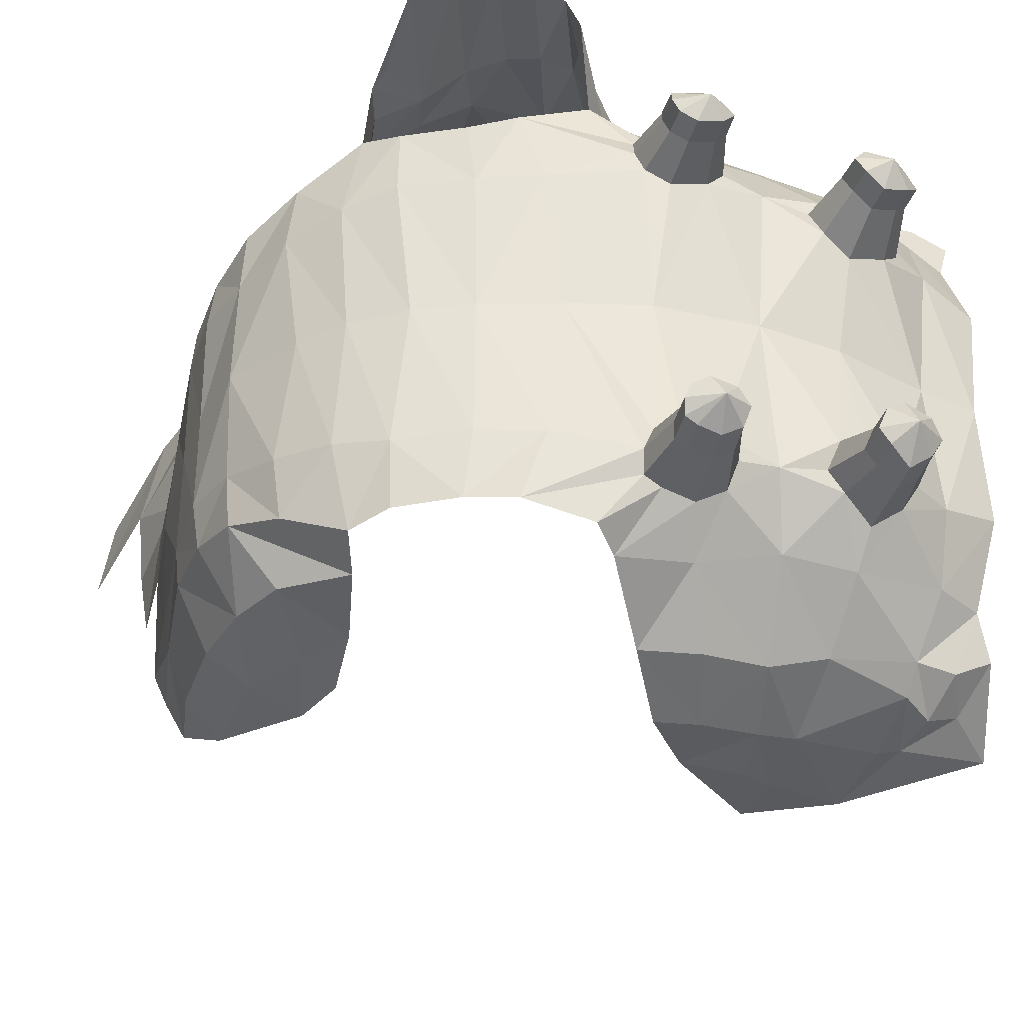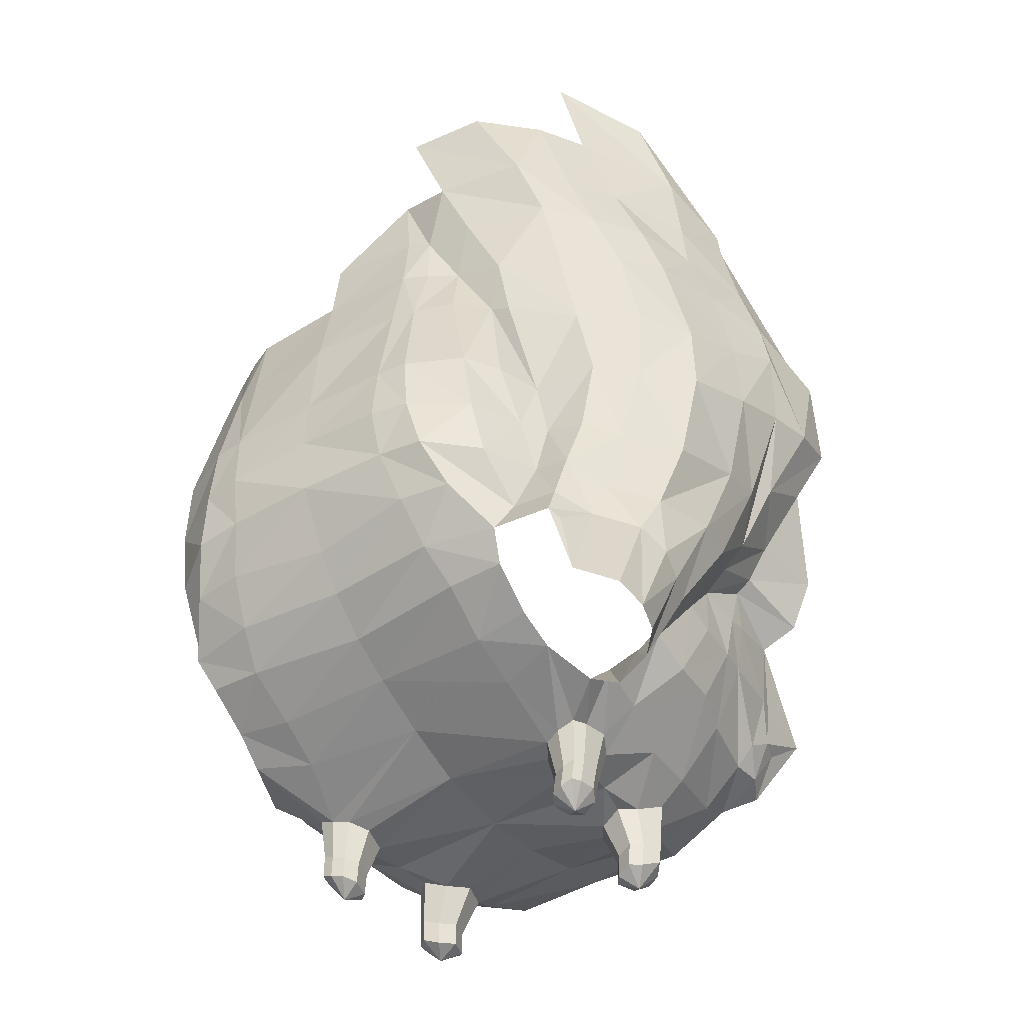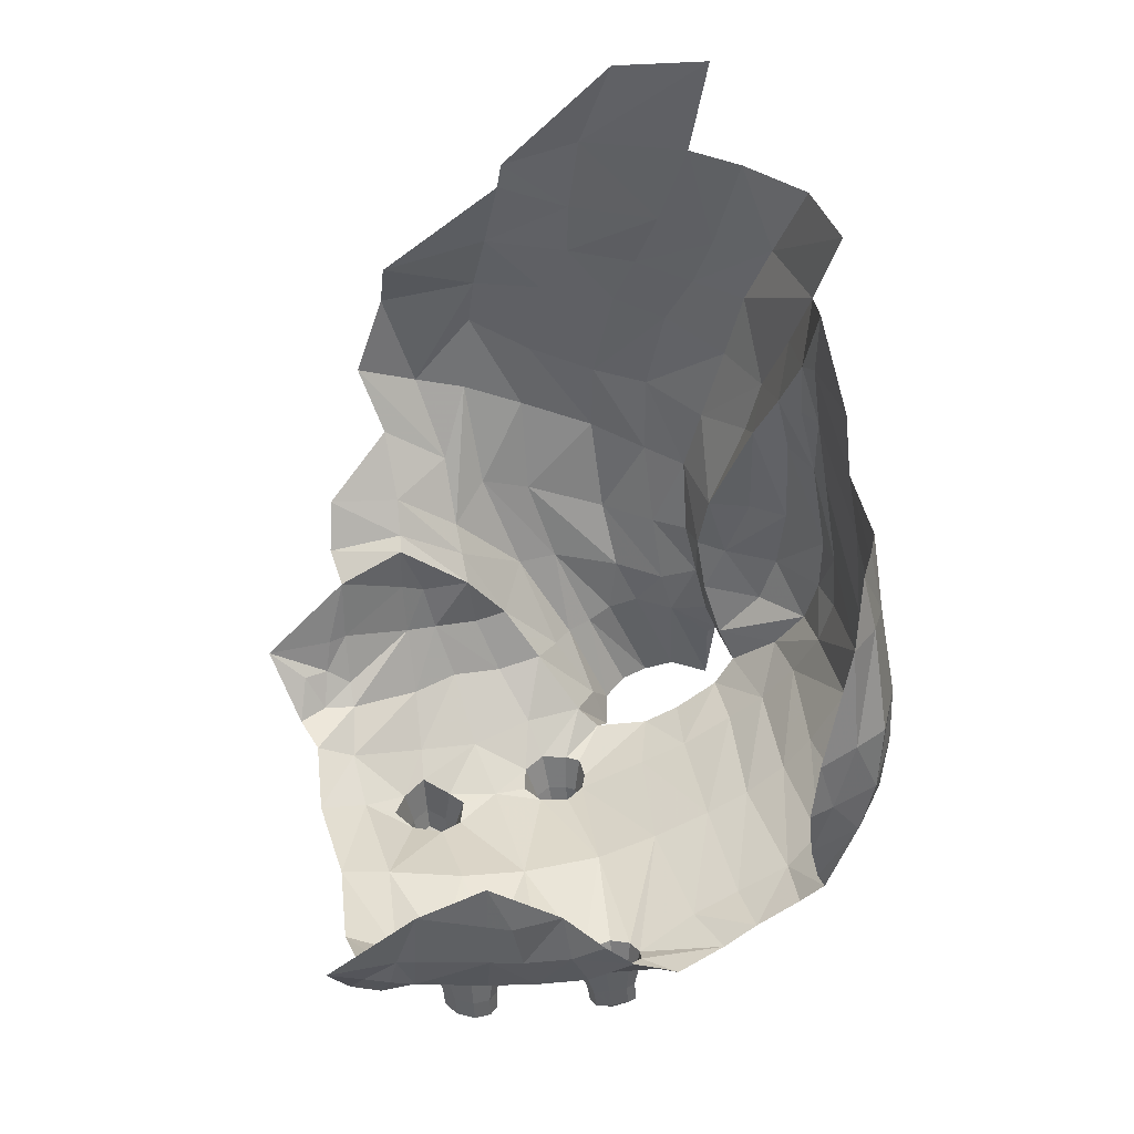
<metadata>
{"format":"obj","ext":"obj","renderer":"f3d","projection":"perspective","resolution":1024,"background":"white","views":[{"elev":-34.5,"azim":-19.9,"up":"+Z"},{"elev":-44.6,"azim":-57.1,"up":"+Y"},{"elev":39.0,"azim":168.0,"up":"+Y"}]}
</metadata>
<code>
v -0.4906 -0.1774 -0.1585
v -0.4359 -0.2236 -0.1503
v -0.4783 -0.2215 -0.1508
v -0.4586 -0.2426 -0.1409
v -0.4897 -0.2201 -0.1537
v -0.4519 -0.2672 -0.1236
v -0.4745 -0.2436 -0.1461
v -0.4898 -0.2534 -0.1422
v -0.5343 -0.2265 -0.1581
v -0.47 -0.2654 -0.1325
v -0.5325 -0.1903 -0.1625
v -0.4602 -0.2736 -0.1018
v -0.49 -0.2664 -0.1305
v -0.5356 -0.2684 -0.1394
v -0.5328 -0.1588 -0.1621
v -0.5544 -0.2287 -0.1609
v -0.5648 -0.2649 -0.1478
v -0.5473 -0.1956 -0.1632
v -0.4848 -0.2861 -0.1019
v -0.5335 -0.2977 -0.1104
v -0.5721 -0.3006 -0.1113
v -0.5787 -0.1936 -0.1616
v -0.5839 -0.2302 -0.1625
v -0.456 -0.2909 -0.06019
v -0.6127 -0.2949 -0.1213
v -0.5974 -0.2669 -0.1491
v -0.5164 -0.3133 -0.08217
v -0.4875 -0.3025 -0.06834
v -0.5484 -0.3195 -0.08452
v -0.6056 -0.3181 -0.09588
v -0.6266 -0.2598 -0.1488
v -0.605 -0.2253 -0.1624
v -0.5318 -0.3105 -0.09332
v -0.4616 -0.2935 -3e-06
v -0.5806 -0.3208 -0.07909
v -0.6192 -0.3139 -0.1024
v -0.5075 -0.3134 -0.06749
v -0.5223 -0.3408 -0.08418
v -0.4935 -0.3005 -3e-06
v -0.545 -0.3452 -0.08584
v -0.5569 -0.3208 -0.07492
v -0.6022 -0.324 -0.08304
v -0.6506 -0.2946 -0.126
v -0.6135 -0.3441 -0.0939
v -0.5182 -0.3206 -0.05786
v -0.5332 -0.3388 -0.09208
v -0.4875 -0.3025 0.06833
v -0.5519 -0.3257 -0.06092
v -0.6119 -0.3268 -0.07251
v -0.636 -0.3158 -0.09989
v -0.6232 -0.3412 -0.09853
v -0.516 -0.3408 -0.07377
v -0.5235 -0.3459 -0.06693
v -0.5235 -0.3566 -0.08308
v -0.5428 -0.315 -3e-06
v -0.456 -0.2909 0.06019
v -0.5182 -0.3206 0.05785
v -0.5456 -0.3609 -0.08471
v -0.551 -0.3461 -0.07904
v -0.5475 -0.3496 -0.0691
v -0.5857 -0.32 -3e-06
v -0.6111 -0.3484 -0.08479
v -0.6179 -0.3503 -0.07733
v -0.6636 -0.3081 -0.1198
v -0.6252 -0.357 -0.09708
v -0.5377 -0.3225 -0.05165
v -0.5341 -0.3546 -0.09079
v -0.5377 -0.3225 0.05165
v -0.4848 -0.2861 0.1019
v -0.5075 -0.3134 0.06749
v -0.6158 -0.3598 -0.09256
v -0.6376 -0.3173 -3e-06
v -0.6311 -0.3498 -0.07417
v -0.6448 -0.3168 -0.09581
v -0.635 -0.3425 -0.09674
v -0.6368 -0.3582 -0.09534
v -0.5173 -0.3566 -0.07293
v -0.5247 -0.3616 -0.06626
v -0.5374 -0.3473 -0.06254
v -0.5354 -0.3698 -0.07577
v -0.5519 -0.3257 0.06091
v -0.4602 -0.2736 0.1018
v -0.5164 -0.3133 0.08217
v -0.516 -0.3408 0.07376
v -0.5374 -0.3473 0.06253
v -0.5515 -0.3617 -0.07807
v -0.548 -0.3651 -0.06838
v -0.6134 -0.364 -0.08368
v -0.6119 -0.3268 0.07251
v -0.6304 -0.326 -0.06806
v -0.6201 -0.3659 -0.0764
v -0.6966 -0.3015 -0.1102
v -0.6413 -0.3433 -0.09385
v -0.6286 -0.3717 -0.08582
v -0.5475 -0.3496 0.0691
v -0.49 -0.2664 0.1305
v -0.5335 -0.2977 0.1104
v -0.5235 -0.3459 0.06693
v -0.5806 -0.3208 0.07909
v -0.6304 -0.326 0.06805
v -0.6422 -0.3237 -0.07519
v -0.6329 -0.3653 -0.07332
v -0.6464 -0.3218 -0.08551
v -0.6429 -0.359 -0.09252
v -0.5382 -0.3629 -0.06197
v -0.5569 -0.3208 0.07492
v -0.47 -0.2654 0.1325
v -0.5356 -0.2684 0.1394
v -0.5318 -0.3105 0.09331
v -0.5223 -0.3408 0.08417
v -0.5247 -0.3616 0.06626
v -0.548 -0.3651 0.06837
v -0.6022 -0.324 0.08304
v -0.6422 -0.3237 0.07519
v -0.6179 -0.3503 0.07732
v -0.6771 -0.3052 -3e-06
v -0.6394 -0.3481 -0.07923
v -0.6855 -0.3063 -0.07438
v -0.6424 -0.3468 -0.08654
v -0.644 -0.3624 -0.08539
v -0.551 -0.3461 0.07903
v -0.4898 -0.2534 0.1421
v -0.4519 -0.2672 0.1236
v -0.5343 -0.2265 0.1581
v -0.5648 -0.2649 0.1478
v -0.5721 -0.3006 0.1113
v -0.5173 -0.3566 0.07292
v -0.5382 -0.3629 0.06196
v -0.5484 -0.3195 0.08452
v -0.6056 -0.3181 0.09587
v -0.6394 -0.3481 0.07922
v -0.6311 -0.3498 0.07416
v -0.6411 -0.3637 -0.07825
v -0.7187 -0.2895 -0.1073
v -0.545 -0.3452 0.08584
v -0.4745 -0.2436 0.1461
v -0.4586 -0.2426 0.1409
v -0.5544 -0.2287 0.1609
v -0.5332 -0.3388 0.09207
v -0.5235 -0.3566 0.08307
v -0.5354 -0.3698 0.07577
v -0.5515 -0.3617 0.07806
v -0.6111 -0.3484 0.08479
v -0.6424 -0.3468 0.08654
v -0.6855 -0.3063 0.07438
v -0.6201 -0.3659 0.0764
v -0.7138 -0.2902 -3e-06
v -0.7156 -0.2929 -0.07258
v -0.5456 -0.3609 0.0847
v -0.4897 -0.2201 0.1537
v -0.4359 -0.2236 0.1503
v -0.5473 -0.1956 0.1632
v -0.5974 -0.2669 0.1491
v -0.6127 -0.2949 0.1213
v -0.5341 -0.3546 0.09078
v -0.6135 -0.3441 0.09389
v -0.6411 -0.3637 0.07825
v -0.6464 -0.3218 0.0855
v -0.6329 -0.3653 0.07331
v -0.7482 -0.2746 -0.07389
v -0.4783 -0.2215 0.1508
v -0.5325 -0.1903 0.1625
v -0.5787 -0.1936 0.1615
v -0.5839 -0.2302 0.1625
v -0.6134 -0.364 0.08368
v -0.6192 -0.3139 0.1024
v -0.644 -0.3624 0.08538
v -0.6413 -0.3433 0.09384
v -0.6966 -0.3015 0.1102
v -0.7156 -0.2929 0.07257
v -0.6286 -0.3717 0.08582
v -0.7408 -0.2763 -3e-06
v -0.7465 -0.2718 -0.1081
v -0.4906 -0.1774 0.1585
v -0.5328 -0.1588 0.162
v -0.605 -0.2253 0.1624
v -0.6266 -0.2598 0.1488
v -0.6506 -0.2946 0.126
v -0.6158 -0.3598 0.09255
v -0.6232 -0.3412 0.09852
v -0.6448 -0.3168 0.0958
v -0.7482 -0.2746 0.07388
v -0.7654 -0.257 -3e-06
v -0.7603 -0.2556 -0.1131
v -0.5345 -0.153 0.1729
v -0.636 -0.3158 0.09988
v -0.6252 -0.357 0.09707
v -0.6429 -0.359 0.09251
v -0.635 -0.3425 0.09674
v -0.6636 -0.3081 0.1198
v -0.7187 -0.2895 0.1073
v -0.7465 -0.2718 0.1081
v -0.7695 -0.2553 0.06829
v -0.7695 -0.2553 -0.0683
v -0.4864 -0.1647 0.1808
v -0.5775 -0.1782 0.1756
v -0.6427 -0.2646 0.1661
v -0.6679 -0.307 0.1549
v -0.6368 -0.3582 0.09533
v -0.789 -0.2287 0.06353
v -0.783 -0.2355 -3e-06
v -0.785 -0.2295 -0.0955
v -0.4907 -0.1354 0.1972
v -0.5356 -0.1328 0.1872
v -0.6224 -0.2094 0.1961
v -0.6772 -0.3337 0.1476
v -0.7603 -0.2556 0.1131
v -0.785 -0.2295 0.0955
v -0.789 -0.2287 -0.06354
v -0.7517 -0.2354 -0.1218
v -0.5763 -0.1628 0.1896
v -0.6558 -0.2682 0.1822
v -0.6815 -0.3259 0.1688
v -0.8027 -0.1975 0.0561
v -0.8046 -0.1979 -3e-06
v -0.8027 -0.1975 -0.0561
v -0.8013 -0.2004 -0.08498
v -0.5328 -0.09425 0.2147
v -0.5736 -0.1218 0.2131
v -0.5995 -0.1441 0.2108
v -0.6492 -0.21 0.2001
v -0.7517 -0.2354 0.1218
v -0.8013 -0.2004 0.08497
v -0.778 -0.2043 -0.1163
v -0.5915 -0.07601 0.2311
v -0.6722 -0.2658 0.1877
v -0.7568 -0.2555 0.1492
v -0.8075 -0.168 0.0781
v -0.8093 -0.1616 -3e-06
v -0.8106 -0.1664 -0.05384
v -0.8075 -0.168 -0.0781
v -0.7423 -0.2012 -0.1319
v -0.7877 -0.1714 -0.1135
v -0.5189 -0.05217 0.2314
v -0.5587 -0.06895 0.2364
v -0.6322 -0.1551 0.212
v -0.6308 -0.09179 0.2259
v -0.6877 -0.2574 0.1897
v -0.6971 -0.3226 0.1821
v -0.778 -0.2043 0.1163
v -0.749 -0.2353 0.1489
v -0.7877 -0.1714 0.1135
v -0.8106 -0.1664 0.05384
v -0.755 -0.1687 -0.1288
v -0.5969 -0.02406 0.2345
v -0.6923 -0.2184 0.1905
v -0.715 -0.3196 0.1862
v -0.7423 -0.2012 0.1319
v -0.727 -0.2425 0.1619
v -0.8071 -0.1292 0.075
v -0.809 -0.1285 0.05558
v -0.8085 -0.127 -3e-06
v -0.809 -0.1285 -0.05559
v -0.8071 -0.1292 -0.07501
v -0.7375 -0.1652 -0.1378
v -0.7689 -0.1271 -0.1224
v -0.5381 -0.002693 0.2373
v -0.6 0.007295 0.2305
v -0.6848 -0.1744 0.2049
v -0.6786 -0.11 0.2158
v -0.6363 -0.04648 0.2251
v -0.7059 -0.248 0.1833
v -0.755 -0.1687 0.1288
v -0.7419 -0.2037 0.1538
v -0.7527 -0.2637 0.1549
v -0.791 -0.1289 0.1091
v -0.791 -0.1289 -0.1091
v -0.7429 -0.1287 -0.1334
v -0.6426 0.007053 0.2169
v -0.7205 -0.2175 0.1682
v -0.7343 -0.3141 0.1828
v -0.7375 -0.1652 0.1378
v -0.7554 -0.3103 0.164
v -0.7838 -0.05922 0.09425
v -0.7954 -0.06407 0.07167
v -0.7989 -0.06474 0.05688
v -0.8024 -0.06573 -3e-06
v -0.7954 -0.06407 -0.07167
v -0.7838 -0.05922 -0.09426
v -0.7651 -0.05778 -0.1128
v -0.539 0.02907 0.2244
v -0.6068 0.04473 0.2213
v -0.7158 -0.1737 0.179
v -0.7114 -0.1181 0.1916
v -0.6796 -0.06393 0.2154
v -0.6905 -0.000467 0.2044
v -0.7689 -0.1271 0.1224
v -0.7429 -0.1287 0.1334
v -0.7353 -0.1704 0.1616
v -0.7651 -0.05778 0.1128
v -0.7989 -0.06474 -0.05689
v -0.6595 0.0386 0.2079
v -0.7345 -0.1208 0.1707
v -0.7744 -0.019 0.09183
v -0.7911 -0.01595 0.05795
v -0.7934 -0.01464 -3e-06
v -0.7911 -0.01595 -0.05796
v -0.7744 -0.019 -0.09183
v -0.6147 0.0881 0.214
v -0.6601 0.07294 0.2058
v -0.7122 -0.06547 0.1954
v -0.7222 -0.00902 0.1872
v -0.7028 0.03185 0.1958
v -0.7441 -0.07715 0.1654
v -0.7723 -0.02702 0.123
v -0.7843 -0.01694 0.07348
v -0.7843 -0.01694 -0.07348
v -0.7142 0.07102 0.1823
v -0.7636 -0.06357 0.1254
v -0.7827 0.0177 0.104
v -0.7821 0.01919 0.07232
v -0.7852 0.02632 0.05688
v -0.6173 0.1045 0.2134
v -0.666 0.1212 0.2032
v -0.7567 -0.02492 0.1601
v -0.7375 0.02357 0.177
v -0.7468 0.05796 0.166
v -0.7665 0.02081 0.1543
v -0.7881 0.03106 -3e-06
v -0.7283 0.1282 0.1657
v -0.7911 0.05895 0.08814
v -0.7854 0.06848 0.05411
v -0.6835 0.1796 0.1892
v -0.7364 0.1951 0.1531
v -0.78 0.06231 0.1424
v -0.759 0.1232 0.1489
v -0.8013 0.112 0.07063
v -0.7932 0.1176 0.1173
f 1 2 3
f 2 4 3
f 1 3 5
f 2 6 4
f 7 3 4
f 5 3 8
f 5 9 1
f 10 4 6
f 7 8 3
f 10 7 4
f 9 5 8
f 11 1 9
f 10 6 12
f 8 7 13
f 10 13 7
f 9 8 14
f 15 1 11
f 9 16 11
f 10 12 13
f 13 14 8
f 14 17 9
f 15 11 18
f 16 9 17
f 18 11 16
f 19 13 12
f 14 13 20
f 17 14 21
f 18 22 15
f 16 17 23
f 18 16 22
f 19 20 13
f 12 24 19
f 20 21 14
f 21 25 17
f 26 23 17
f 23 22 16
f 19 27 20
f 28 19 24
f 21 20 29
f 21 30 25
f 26 17 25
f 26 31 23
f 22 23 32
f 19 28 27
f 33 20 27
f 24 34 28
f 33 29 20
f 21 29 35
f 21 35 30
f 36 25 30
f 26 25 31
f 32 23 31
f 37 27 28
f 27 38 33
f 39 28 34
f 29 33 40
f 41 35 29
f 42 30 35
f 25 36 43
f 30 44 36
f 43 31 25
f 27 37 38
f 37 28 45
f 46 33 38
f 39 45 28
f 39 34 47
f 46 40 33
f 29 40 41
f 41 48 35
f 30 42 44
f 42 35 49
f 50 43 36
f 51 36 44
f 52 38 37
f 45 53 37
f 38 54 46
f 39 55 45
f 56 47 34
f 39 47 57
f 40 46 58
f 59 41 40
f 48 41 60
f 61 35 48
f 62 44 42
f 61 49 35
f 49 63 42
f 43 50 64
f 36 51 50
f 51 44 65
f 38 52 54
f 52 37 53
f 45 66 53
f 67 46 54
f 55 39 68
f 66 45 55
f 47 56 69
f 70 57 47
f 57 68 39
f 67 58 46
f 40 58 59
f 59 60 41
f 48 60 66
f 61 48 55
f 44 62 71
f 62 42 63
f 61 72 49
f 63 49 73
f 74 64 50
f 75 50 51
f 71 65 44
f 65 76 51
f 77 54 52
f 53 78 52
f 79 53 66
f 54 80 67
f 68 81 55
f 66 55 48
f 82 69 56
f 69 83 47
f 70 84 57
f 70 47 83
f 68 57 85
f 67 80 58
f 86 59 58
f 60 59 87
f 79 66 60
f 61 55 81
f 88 71 62
f 62 63 88
f 61 89 72
f 90 49 72
f 90 73 49
f 63 73 91
f 64 74 92
f 74 50 93
f 75 93 50
f 75 51 76
f 71 94 65
f 65 94 76
f 77 80 54
f 77 52 78
f 53 79 78
f 81 68 95
f 69 82 96
f 69 97 83
f 70 83 84
f 98 57 84
f 98 85 57
f 85 95 68
f 58 80 86
f 86 87 59
f 60 87 79
f 61 81 99
f 88 94 71
f 91 88 63
f 61 99 89
f 100 72 89
f 90 72 101
f 90 101 73
f 102 91 73
f 103 92 74
f 74 93 103
f 93 75 104
f 76 104 75
f 76 94 104
f 78 80 77
f 105 78 79
f 81 95 106
f 107 96 82
f 96 108 69
f 97 69 108
f 109 83 97
f 110 84 83
f 98 84 111
f 98 111 85
f 95 85 112
f 86 80 87
f 105 79 87
f 106 99 81
f 91 94 88
f 113 89 99
f 100 114 72
f 89 115 100
f 116 101 72
f 117 73 101
f 102 94 91
f 73 117 102
f 103 118 92
f 119 103 93
f 104 120 93
f 104 94 120
f 105 80 78
f 121 106 95
f 96 107 122
f 107 82 123
f 108 96 124
f 108 125 97
f 83 109 110
f 97 126 109
f 84 110 127
f 127 111 84
f 128 85 111
f 128 112 85
f 95 112 121
f 87 80 105
f 106 129 99
f 89 113 115
f 113 99 130
f 114 100 131
f 116 72 114
f 132 100 115
f 101 116 103
f 117 101 119
f 133 94 102
f 133 102 117
f 118 103 116
f 92 118 134
f 103 119 101
f 119 93 120
f 120 94 133
f 121 135 106
f 136 122 107
f 122 124 96
f 107 123 137
f 124 138 108
f 125 108 138
f 126 97 125
f 139 110 109
f 129 109 126
f 140 127 110
f 111 127 141
f 128 111 141
f 112 128 141
f 142 121 112
f 129 106 135
f 126 99 129
f 143 115 113
f 126 130 99
f 113 130 143
f 132 131 100
f 131 144 114
f 116 114 145
f 115 146 132
f 117 119 133
f 116 147 118
f 148 134 118
f 120 133 119
f 135 121 149
f 122 136 150
f 107 137 136
f 124 122 150
f 151 137 123
f 138 124 152
f 125 138 153
f 126 125 154
f 139 155 110
f 109 129 139
f 127 140 141
f 140 110 155
f 142 112 141
f 142 149 121
f 135 139 129
f 115 143 146
f 126 154 130
f 156 143 130
f 131 132 157
f 131 157 144
f 158 114 144
f 158 145 114
f 116 145 147
f 159 132 146
f 148 118 147
f 148 160 134
f 135 149 139
f 161 150 136
f 137 151 136
f 124 150 162
f 162 152 124
f 152 163 138
f 164 153 138
f 153 154 125
f 155 139 149
f 140 155 141
f 149 142 141
f 165 146 143
f 166 130 154
f 143 156 165
f 130 166 156
f 159 157 132
f 167 144 157
f 144 168 158
f 158 169 145
f 170 147 145
f 159 146 171
f 147 172 148
f 160 148 172
f 173 134 160
f 174 150 161
f 161 136 151
f 174 162 150
f 175 152 162
f 152 175 163
f 164 138 163
f 164 176 153
f 153 177 154
f 155 149 141
f 146 165 171
f 154 178 166
f 179 165 156
f 180 156 166
f 157 159 171
f 144 167 168
f 167 157 171
f 181 158 168
f 158 181 169
f 145 169 170
f 170 182 147
f 172 147 182
f 172 183 160
f 173 160 184
f 174 161 151
f 175 162 174
f 175 185 163
f 163 176 164
f 177 153 176
f 178 154 177
f 165 179 171
f 186 166 178
f 179 156 187
f 180 187 156
f 166 186 180
f 188 168 167
f 188 167 171
f 168 189 181
f 190 169 181
f 191 170 169
f 182 170 192
f 182 193 172
f 183 172 193
f 194 160 183
f 194 184 160
f 174 195 175
f 185 175 195
f 196 163 185
f 163 196 176
f 177 176 197
f 178 177 198
f 179 187 171
f 178 190 186
f 187 180 199
f 189 180 186
f 168 188 189
f 199 188 171
f 186 181 189
f 181 186 190
f 191 192 170
f 182 192 193
f 193 200 183
f 183 201 194
f 184 194 202
f 195 203 185
f 185 204 196
f 205 176 196
f 205 197 176
f 197 198 177
f 198 206 178
f 187 199 171
f 178 206 190
f 189 199 180
f 199 189 188
f 207 193 192
f 200 193 208
f 201 183 200
f 209 194 201
f 209 202 194
f 210 184 202
f 204 185 203
f 211 196 204
f 196 211 205
f 205 212 197
f 197 212 198
f 213 206 198
f 207 208 193
f 200 208 214
f 201 200 215
f 201 215 209
f 209 216 202
f 202 217 210
f 204 203 218
f 211 204 219
f 220 205 211
f 205 221 212
f 213 198 212
f 222 208 207
f 223 214 208
f 214 215 200
f 216 209 215
f 217 202 216
f 224 210 217
f 218 219 204
f 219 225 211
f 205 220 221
f 220 211 225
f 226 212 221
f 212 226 213
f 208 222 223
f 207 227 222
f 223 228 214
f 215 214 229
f 216 215 230
f 217 216 231
f 232 210 224
f 224 217 233
f 218 234 219
f 219 235 225
f 236 221 220
f 225 237 220
f 221 238 226
f 239 213 226
f 240 223 222
f 241 222 227
f 228 223 242
f 243 214 228
f 243 229 214
f 229 230 215
f 230 231 216
f 231 233 217
f 232 224 244
f 233 244 224
f 235 219 234
f 245 225 235
f 221 236 246
f 236 220 237
f 225 245 237
f 221 246 238
f 238 247 226
f 239 226 247
f 240 242 223
f 248 240 222
f 222 241 248
f 241 227 249
f 228 242 250
f 243 228 251
f 243 251 229
f 229 252 230
f 230 253 231
f 231 254 233
f 244 255 232
f 244 233 256
f 235 234 257
f 245 235 258
f 259 246 236
f 237 260 236
f 261 237 245
f 262 238 246
f 238 262 247
f 242 240 263
f 248 263 240
f 264 248 241
f 265 249 227
f 241 249 264
f 266 250 242
f 250 251 228
f 252 229 251
f 253 230 252
f 254 231 253
f 267 233 254
f 255 244 268
f 267 256 233
f 256 268 244
f 257 258 235
f 258 269 245
f 246 259 270
f 259 236 260
f 237 261 260
f 261 245 269
f 246 270 262
f 271 247 262
f 242 263 266
f 263 248 272
f 248 264 272
f 265 273 249
f 265 227 273
f 270 264 249
f 266 274 250
f 250 275 251
f 251 276 252
f 252 277 253
f 254 253 278
f 267 254 279
f 267 279 256
f 268 256 280
f 257 281 258
f 258 282 269
f 283 270 259
f 260 284 259
f 285 260 261
f 269 286 261
f 249 262 270
f 262 249 271
f 287 266 263
f 272 288 263
f 289 272 264
f 273 271 249
f 270 283 264
f 274 266 290
f 275 250 274
f 276 251 275
f 277 252 276
f 291 253 277
f 291 278 253
f 278 279 254
f 280 256 279
f 282 258 281
f 292 269 282
f 283 259 284
f 260 285 284
f 285 261 286
f 269 292 286
f 287 290 266
f 287 263 288
f 288 272 293
f 289 293 272
f 289 264 283
f 290 294 274
f 274 294 275
f 276 275 295
f 276 295 277
f 277 296 291
f 291 297 278
f 279 278 298
f 280 279 298
f 282 281 299
f 292 282 300
f 284 293 283
f 301 284 285
f 286 302 285
f 303 286 292
f 288 290 287
f 293 304 288
f 289 283 293
f 294 290 305
f 306 275 294
f 306 295 275
f 296 277 295
f 297 291 296
f 307 278 297
f 307 298 278
f 299 300 282
f 300 308 292
f 284 301 293
f 301 285 302
f 286 303 302
f 303 292 308
f 309 290 288
f 304 293 301
f 309 288 304
f 309 305 290
f 305 310 294
f 294 311 306
f 306 311 295
f 295 312 296
f 299 313 300
f 300 314 308
f 302 315 301
f 316 302 303
f 308 317 303
f 304 301 315
f 309 304 305
f 310 305 318
f 311 294 310
f 312 295 311
f 319 296 312
f 314 300 313
f 320 308 314
f 302 316 315
f 316 303 317
f 308 320 317
f 315 305 304
f 315 318 305
f 310 318 321
f 310 321 311
f 312 311 322
f 312 322 319
f 314 313 323
f 320 314 324
f 318 315 316
f 317 325 316
f 326 317 320
f 325 321 318
f 322 311 321
f 323 324 314
f 318 316 325
f 317 326 325
f 321 325 327
f 328 325 326
f 328 327 325

</code>
